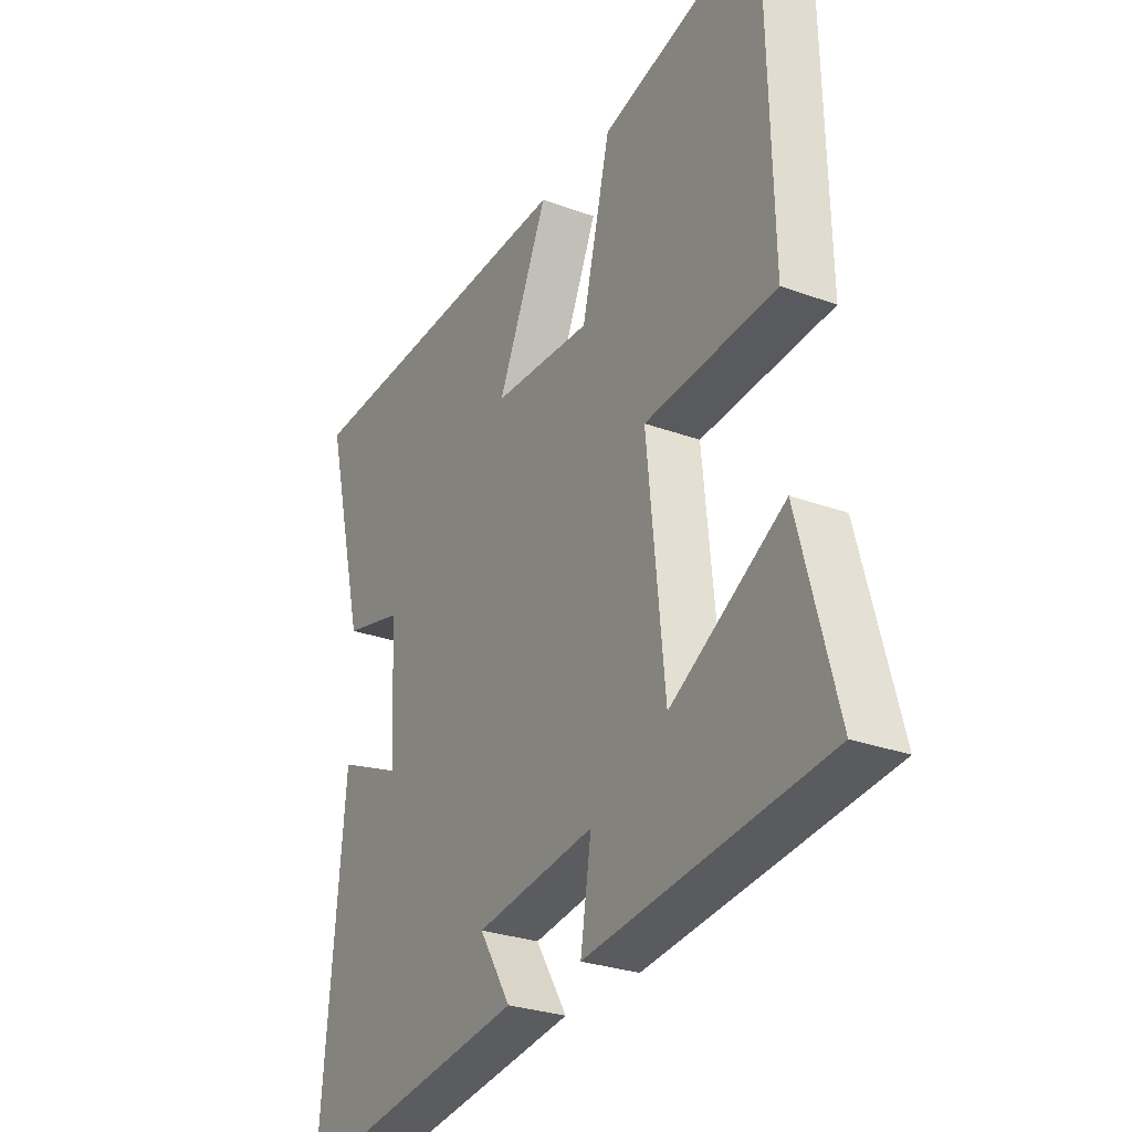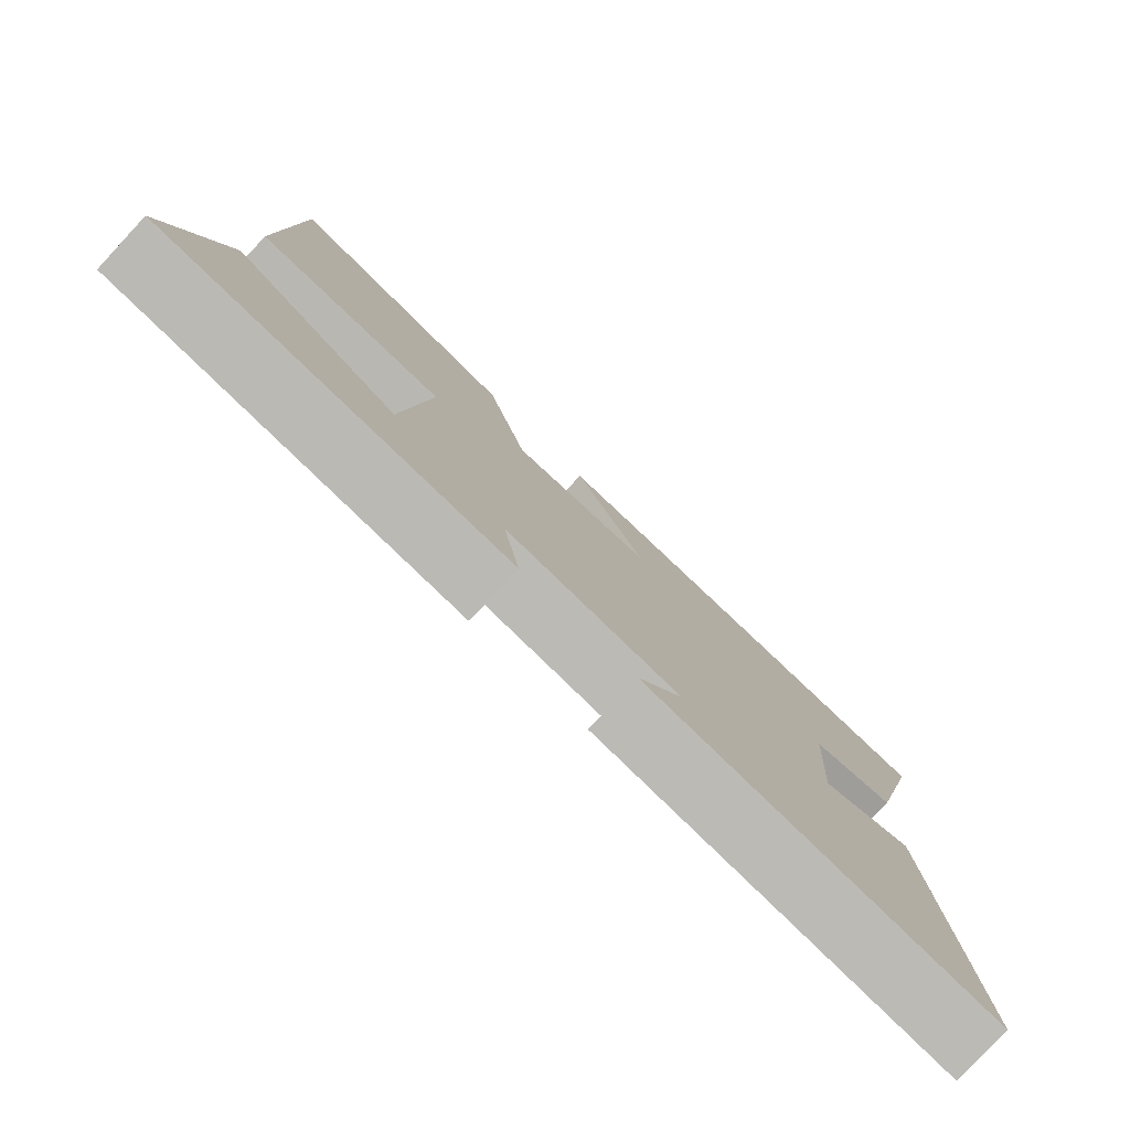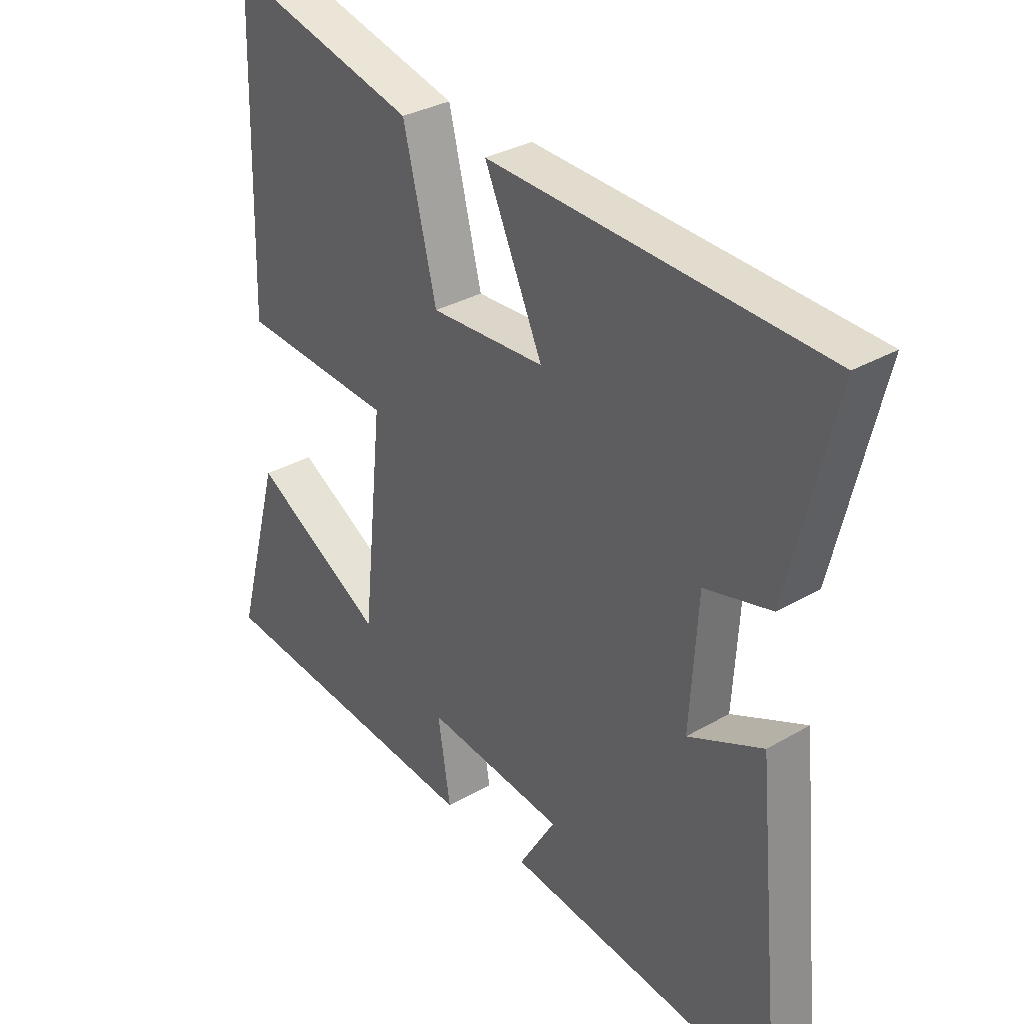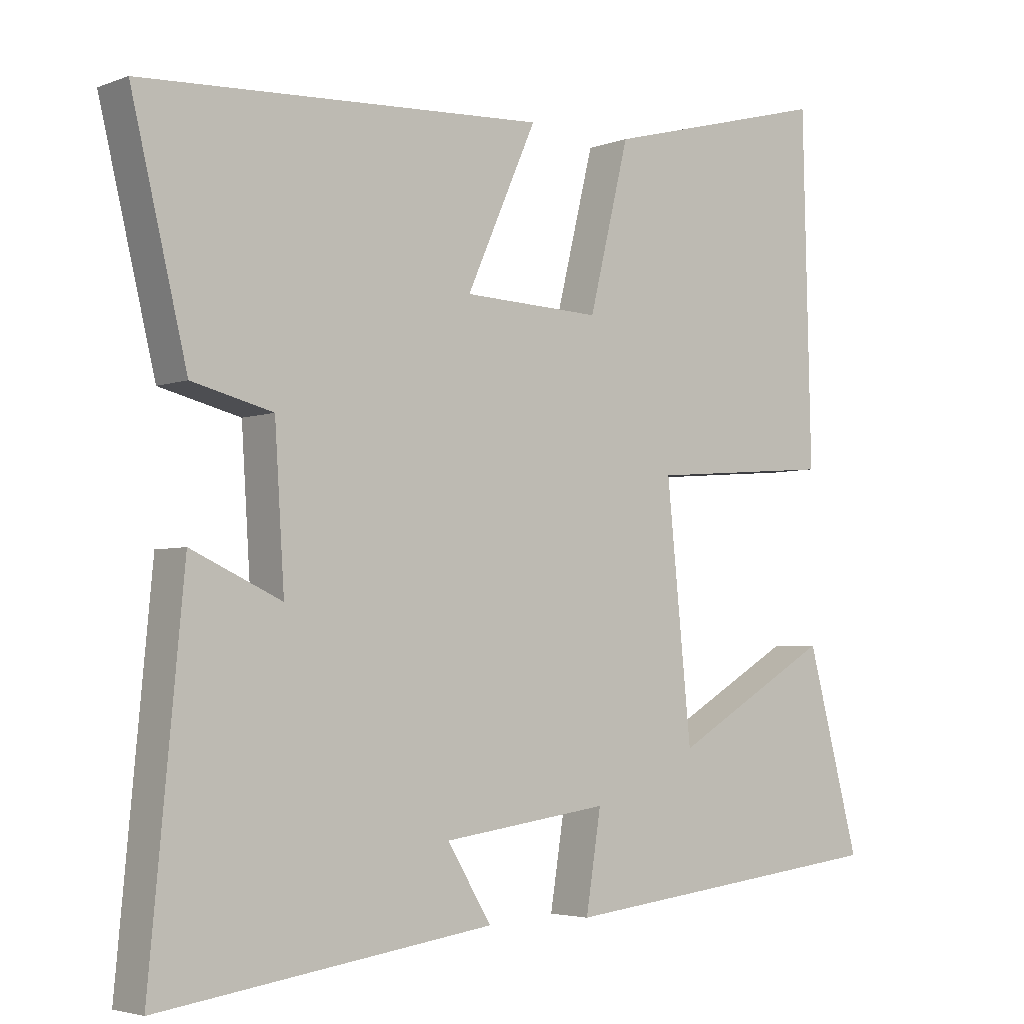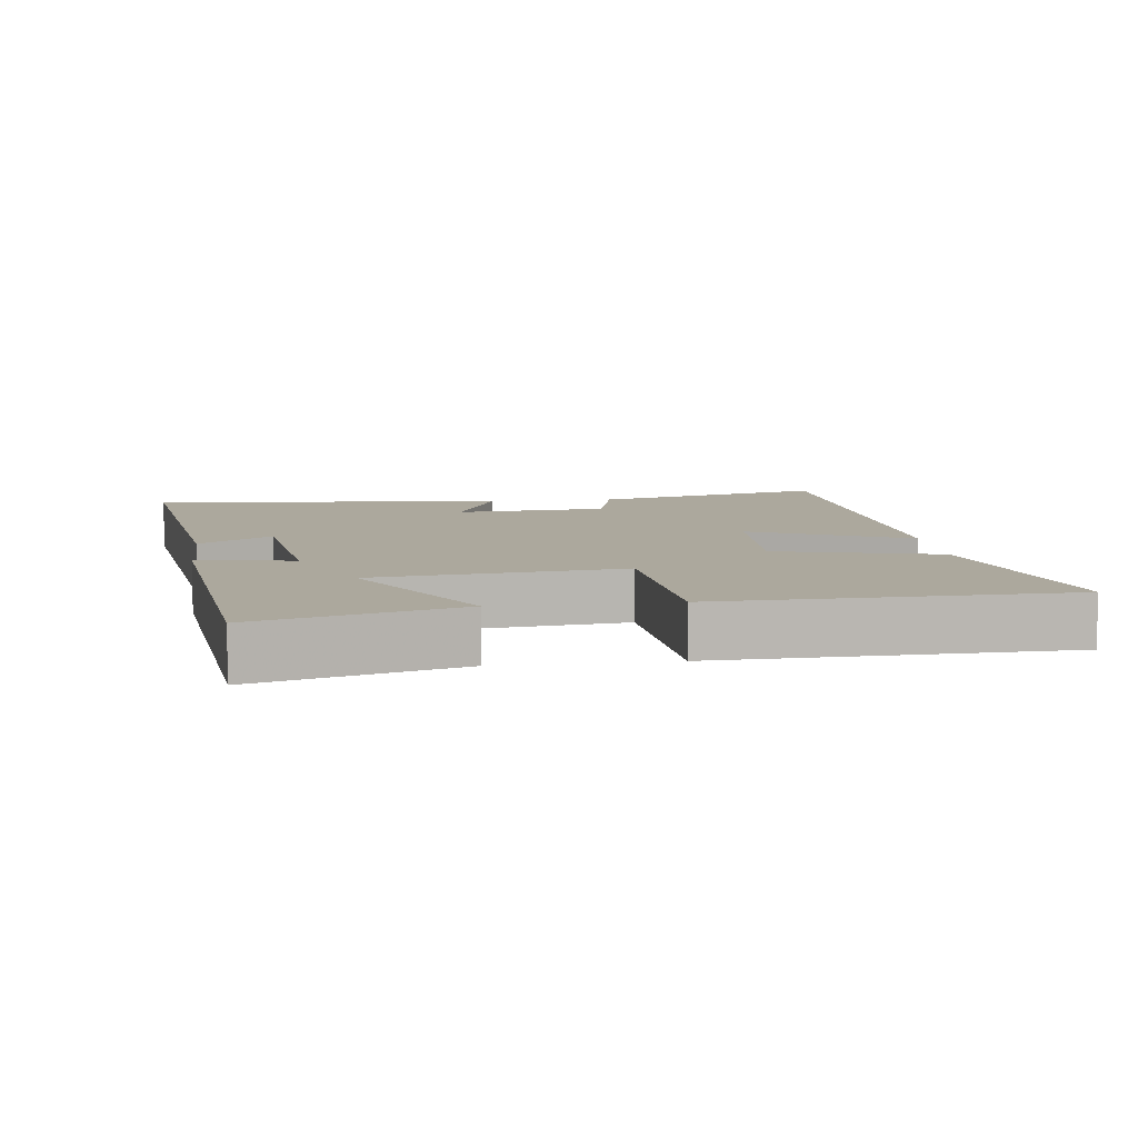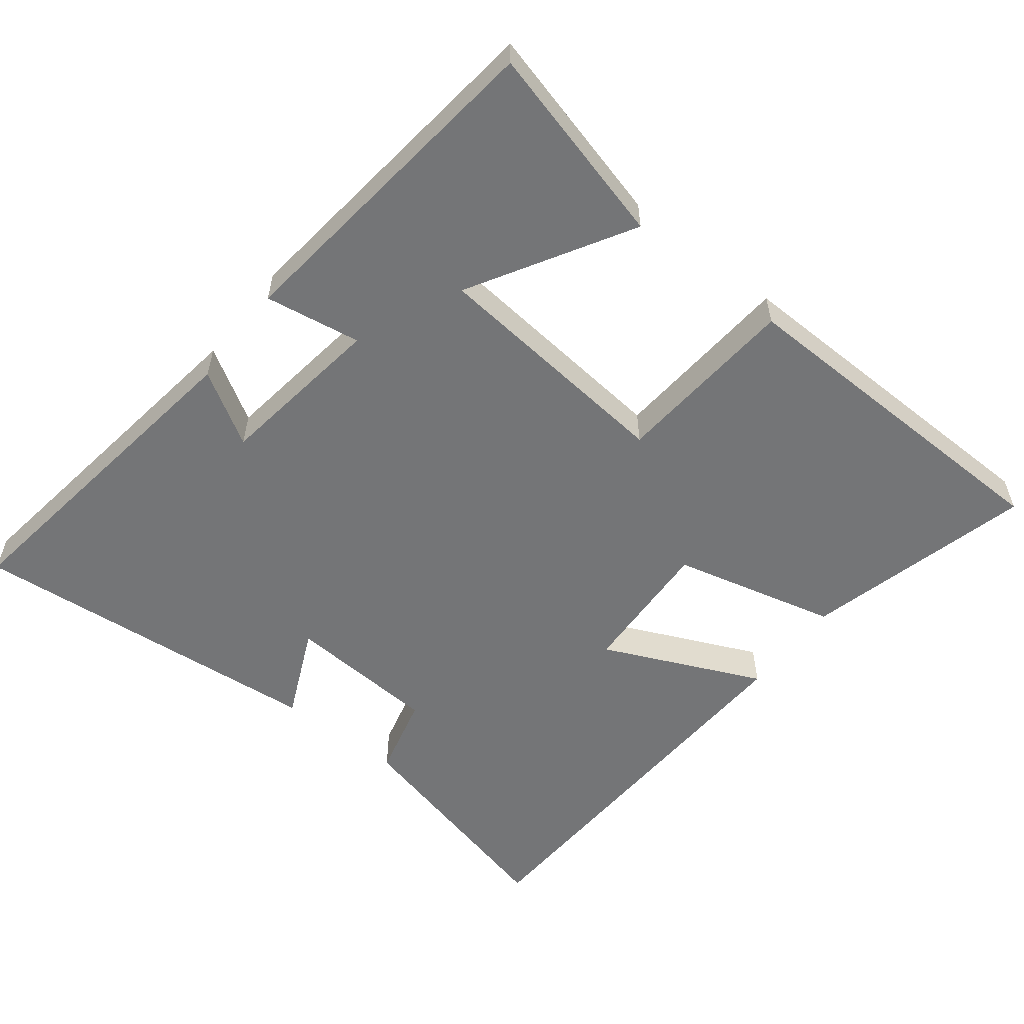
<metadata>
{"format":"obj","ext":"obj","renderer":"f3d","projection":"perspective","resolution":1024,"background":"white","views":[{"elev":-27.9,"azim":-119.3,"up":"+Z"},{"elev":-79.7,"azim":-43.0,"up":"+Z"},{"elev":32.0,"azim":50.7,"up":"+Z"},{"elev":-3.8,"azim":140.9,"up":"+Z"},{"elev":8.6,"azim":-97.0,"up":"+Y"},{"elev":-56.5,"azim":-127.8,"up":"+Y"}]}
</metadata>
<code>
v -0.488 0.07 0.587
v -0.16 0.07 0.5
v -0.102 0.07 0.264
v 0.098 0.07 0.272
v -0.004 0.07 0.5
v 0.581 0.07 0.47
v 0.5 0.07 0.135
v 0.383 0.07 0.106
v 0.369 0.07 -0.112
v 0.5 0.07 -0.053
v 0.549 0.07 -0.569
v 0.065 0.07 -0.5
v 0.129 0.07 -0.395
v -0.113 0.07 -0.361
v -0.091 0.07 -0.5
v -0.577 0.07 -0.443
v -0.5 0.07 -0.155
v -0.269 0.07 -0.291
v -0.233 0.07 0.065
v -0.5 0.07 0.087
v -0.488 0 0.587
v -0.16 0 0.5
v -0.102 0 0.264
v 0.098 0 0.272
v -0.004 0 0.5
v 0.581 0 0.47
v 0.5 0 0.135
v 0.383 0 0.106
v 0.369 0 -0.112
v 0.5 0 -0.053
v 0.549 0 -0.569
v 0.065 0 -0.5
v 0.129 0 -0.395
v -0.113 0 -0.361
v -0.091 0 -0.5
v -0.577 0 -0.443
v -0.5 0 -0.155
v -0.269 0 -0.291
v -0.233 0 0.065
v -0.5 0 0.087
f 19 20 1 2
f 18 19 2 3
f 15 16 17 18
f 14 15 18
f 13 14 18 3
f 10 11 12 13
f 9 10 13
f 8 9 13 3
f 7 8 3 4
f 4 5 6 7
f 22 21 40 39
f 23 22 39 38
f 38 37 36 35
f 38 35 34
f 23 38 34 33
f 33 32 31 30
f 33 30 29
f 23 33 29 28
f 24 23 28 27
f 27 26 25 24
f 1 21 22 2
f 2 22 23 3
f 3 23 24 4
f 4 24 25 5
f 5 25 26 6
f 6 26 27 7
f 7 27 28 8
f 8 28 29 9
f 9 29 30 10
f 10 30 31 11
f 11 31 32 12
f 12 32 33 13
f 13 33 34 14
f 14 34 35 15
f 15 35 36 16
f 16 36 37 17
f 17 37 38 18
f 18 38 39 19
f 19 39 40 20
f 20 40 21 1

</code>
